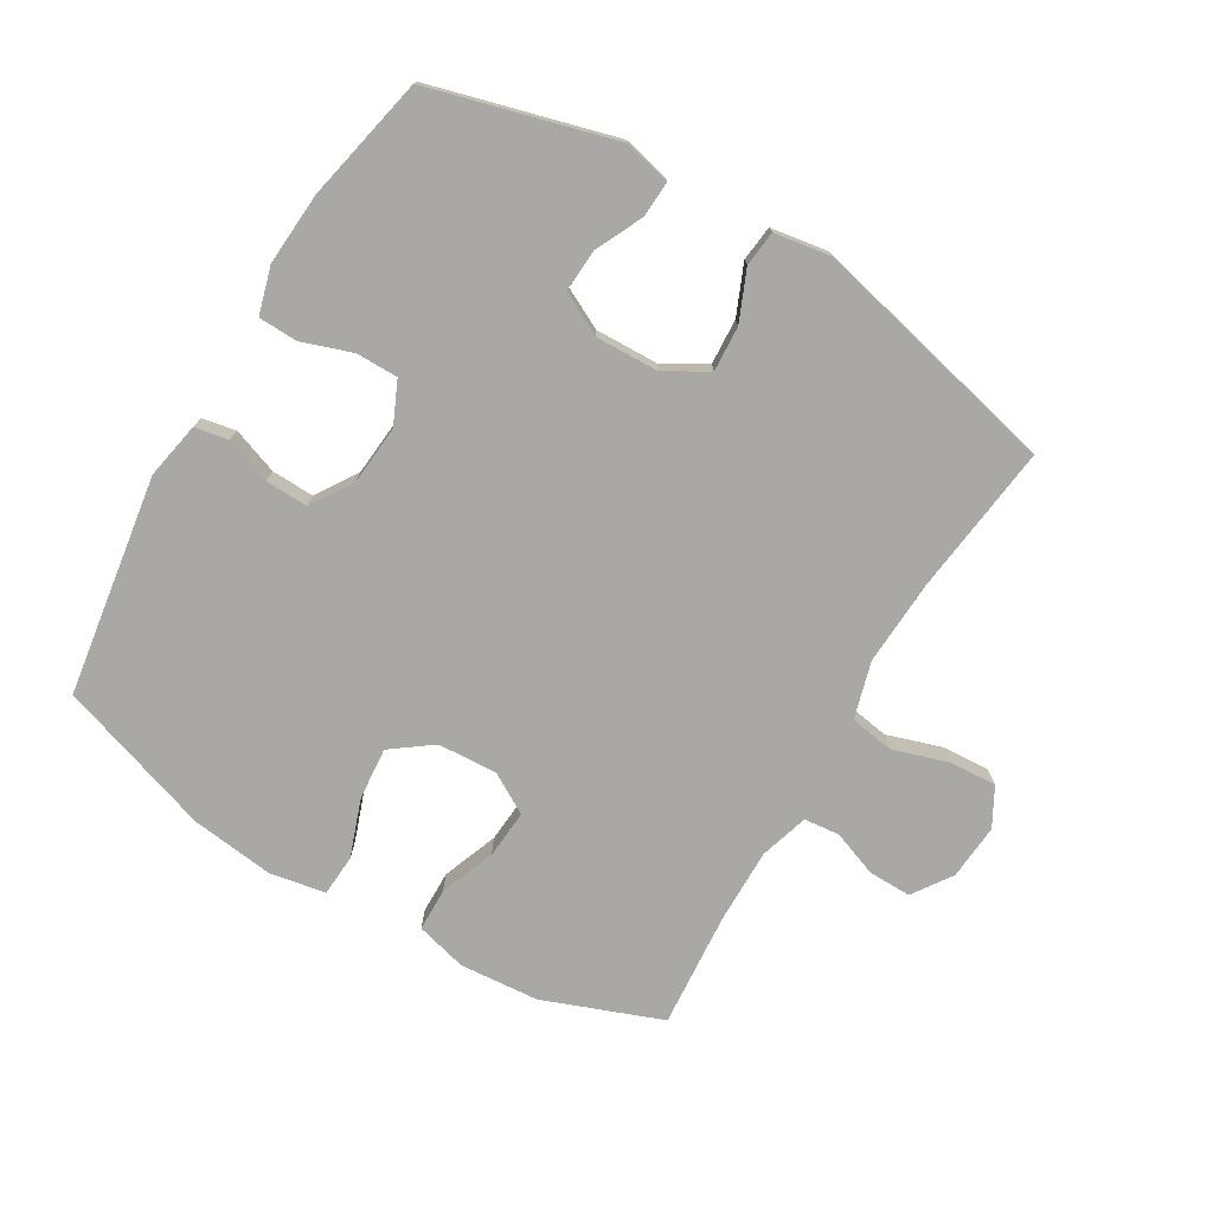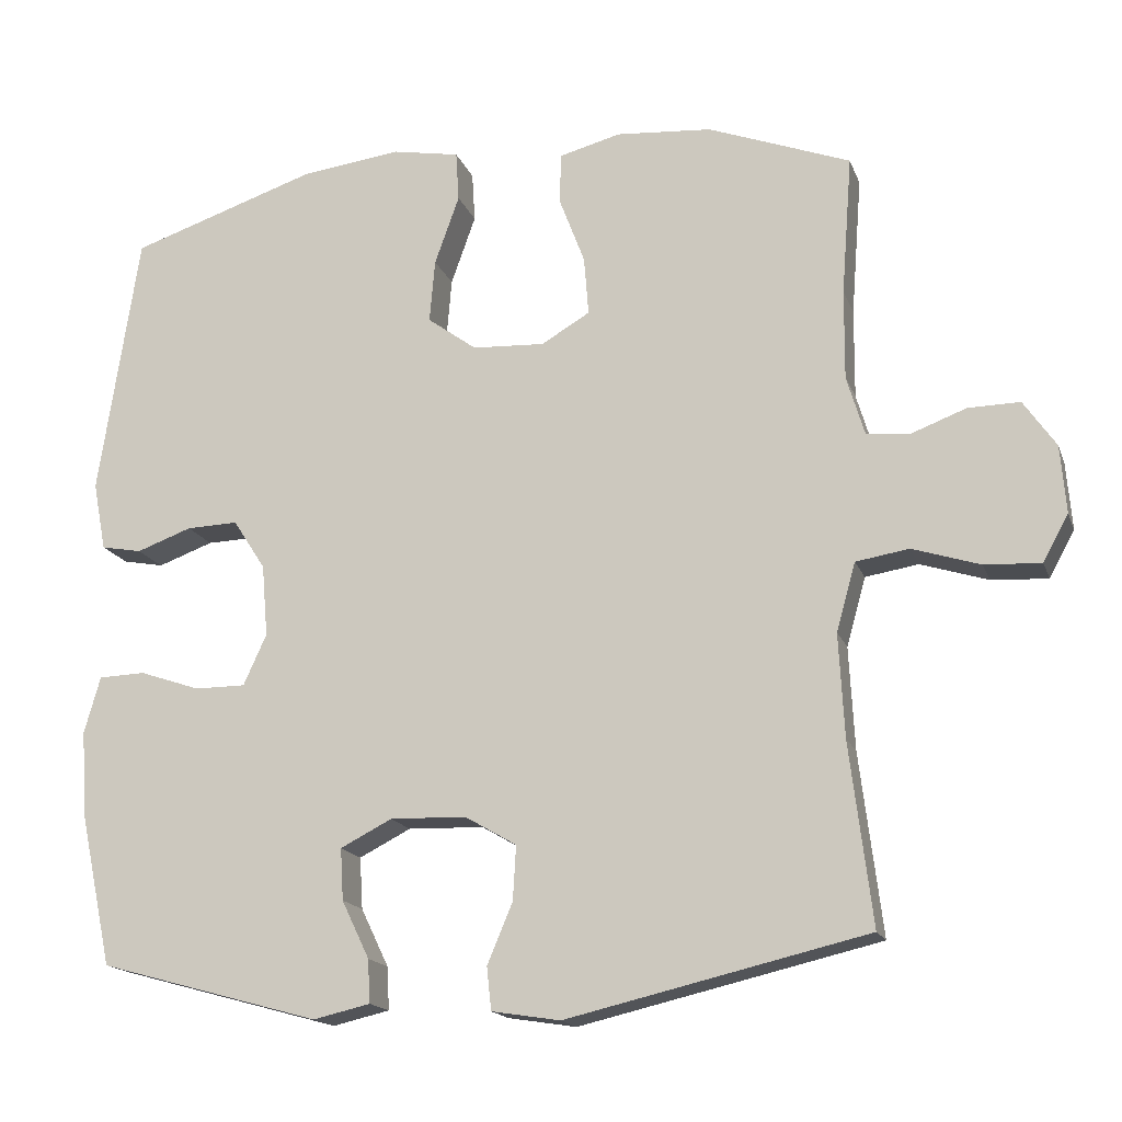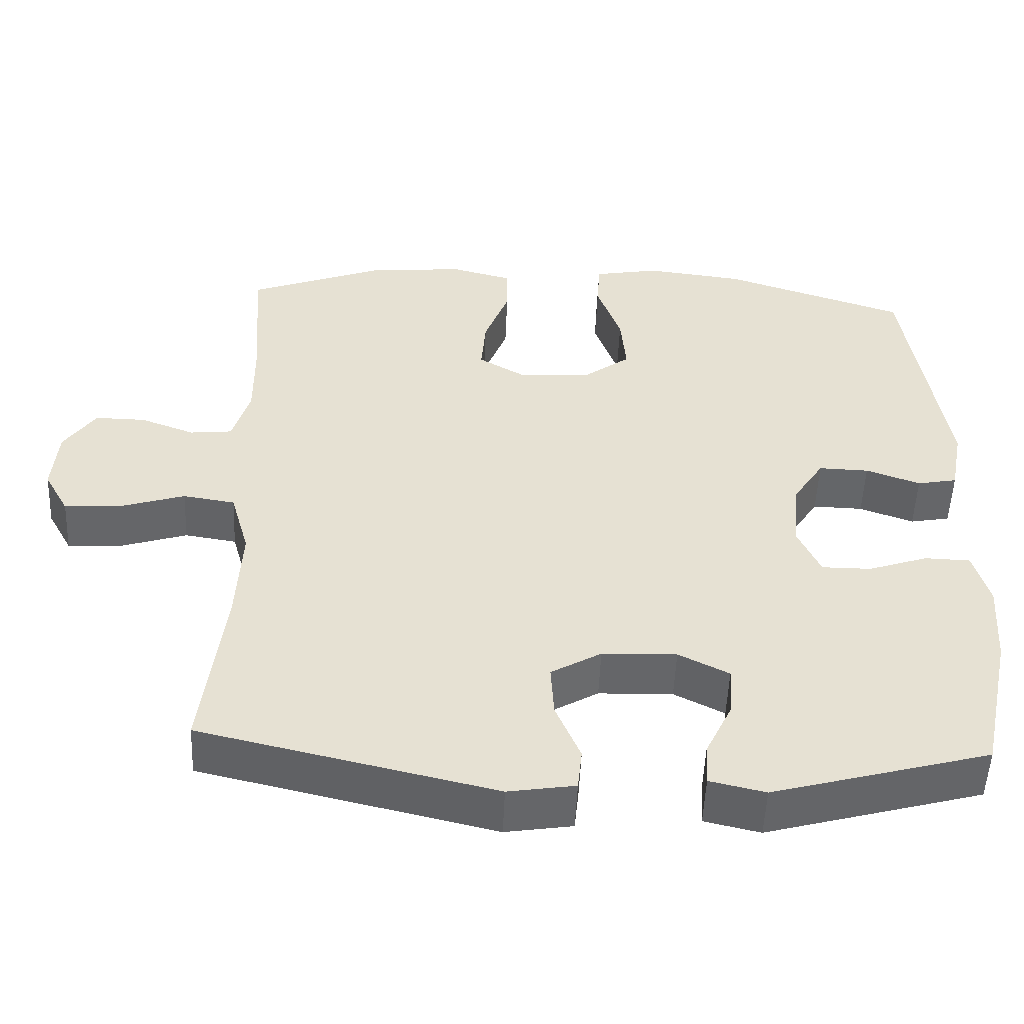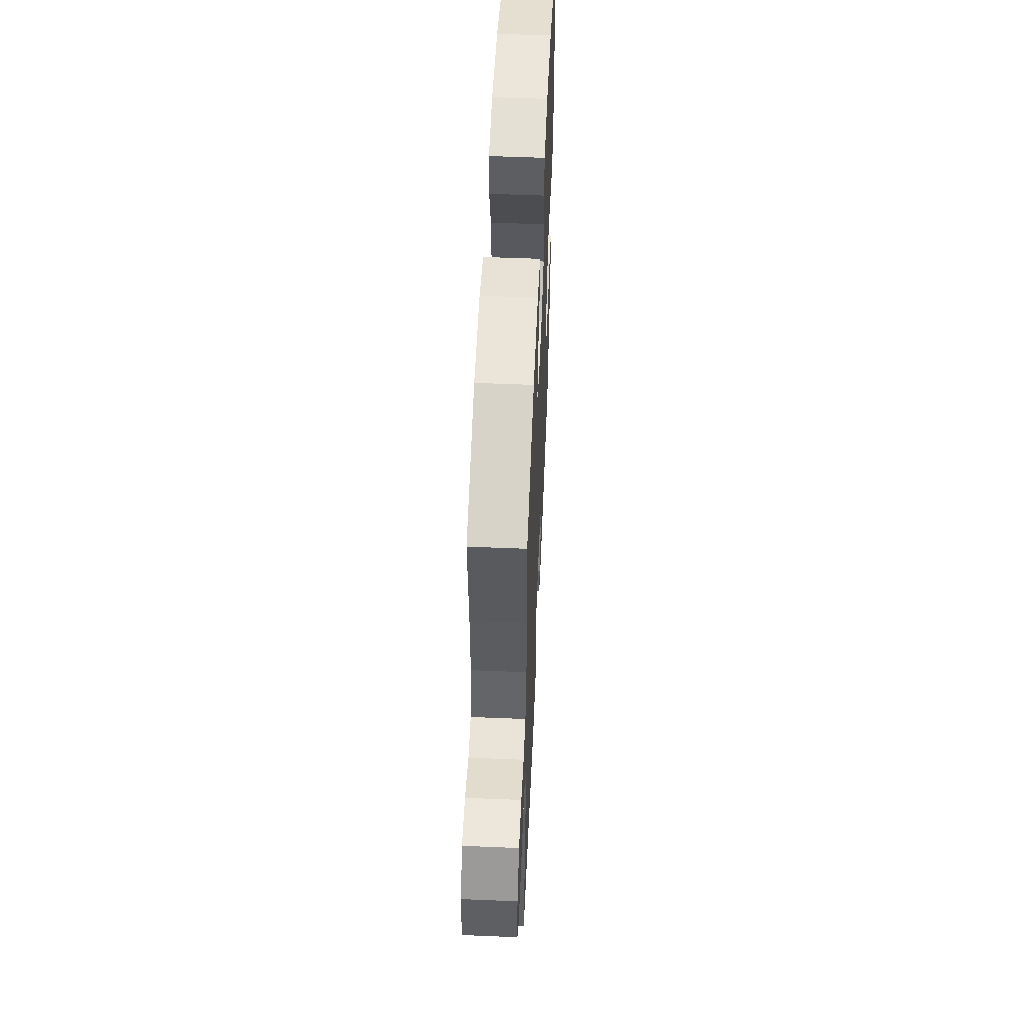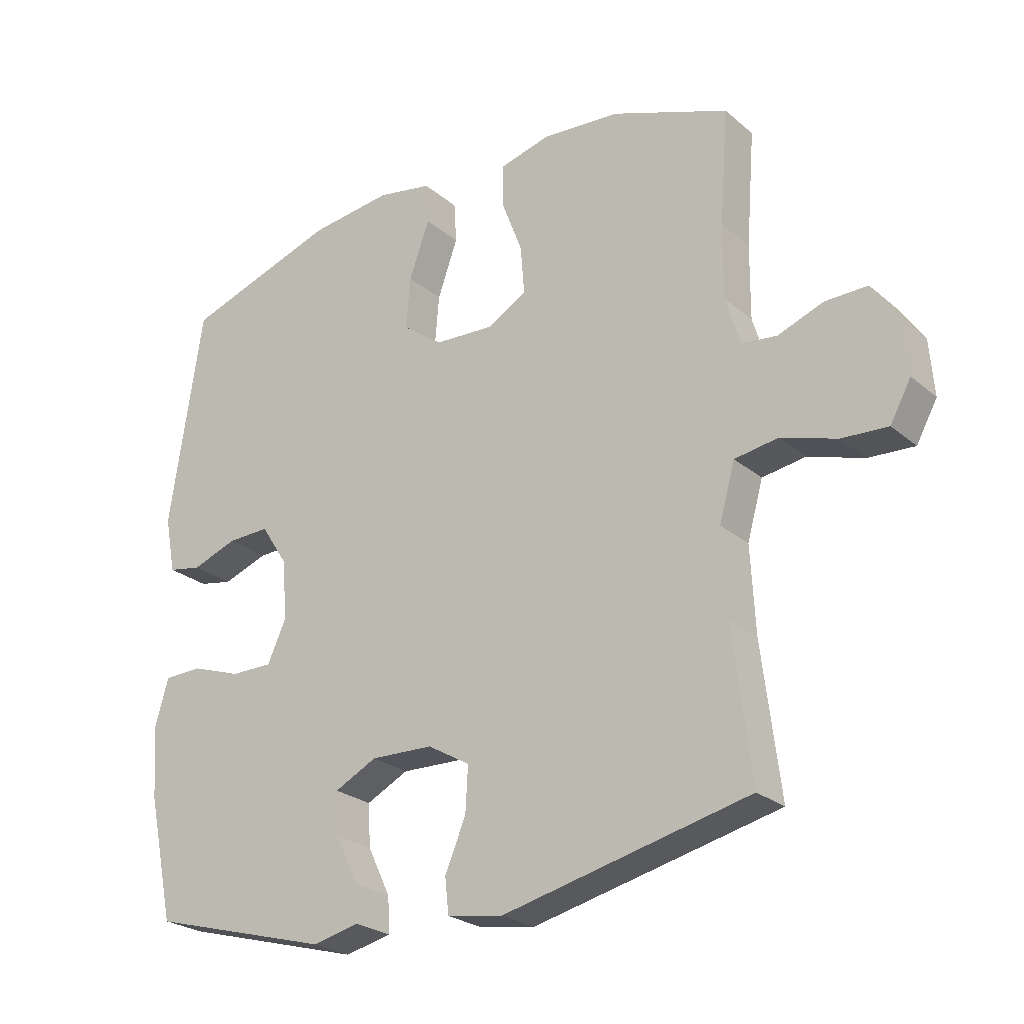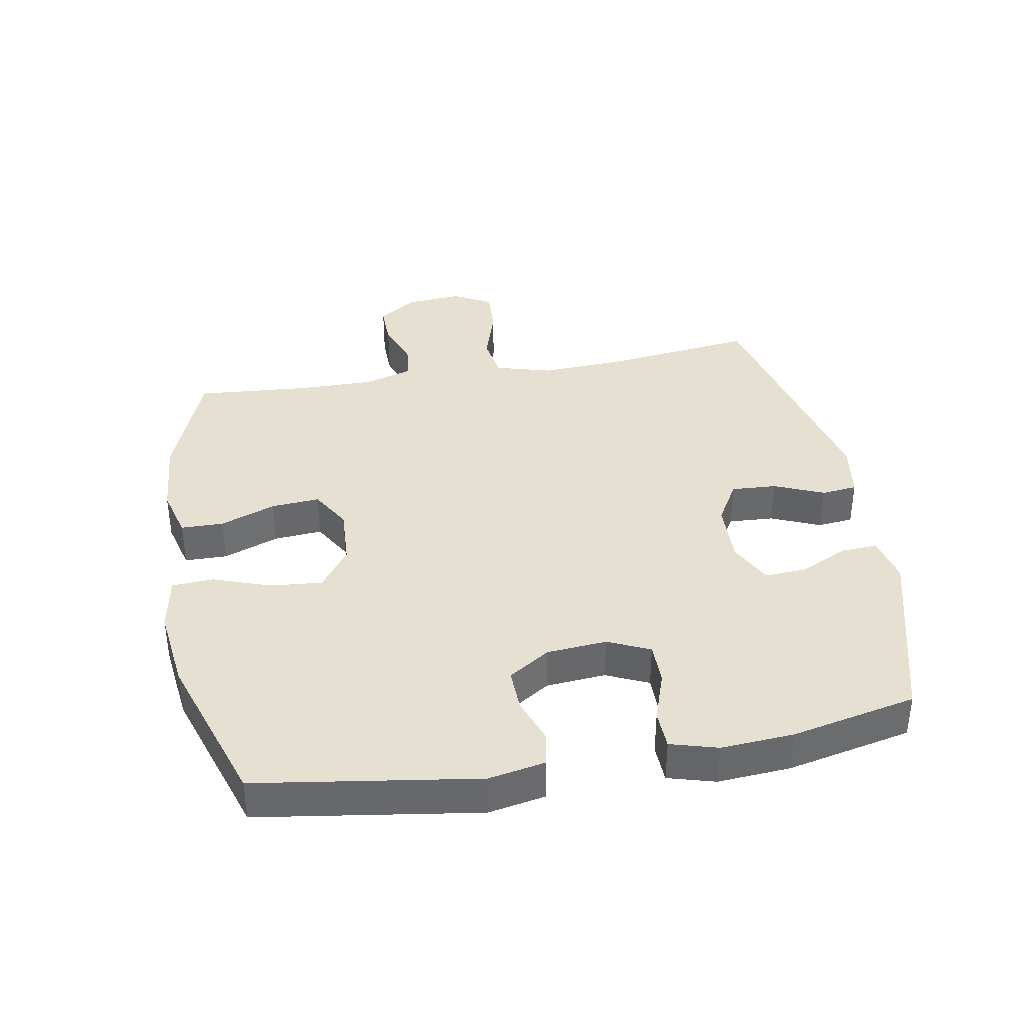
<metadata>
{"format":"obj","ext":"obj","renderer":"f3d","projection":"perspective","resolution":1024,"background":"white","views":[{"elev":-75.2,"azim":149.4,"up":"+Y"},{"elev":-16.7,"azim":-163.6,"up":"+Z"},{"elev":-51.8,"azim":-2.4,"up":"+Z"},{"elev":54.9,"azim":-87.5,"up":"+Z"},{"elev":-24.8,"azim":-143.3,"up":"+Z"},{"elev":37.8,"azim":79.9,"up":"+Y"}]}
</metadata>
<code>
v 0.5 0.07 0.5
v 0.552 0.07 0.155
v 0.535 0.07 0.066
v 0.482 0.07 0.056
v 0.41 0.07 0.082
v 0.343 0.07 0.084
v 0.301 0.07 0.019
v 0.293 0.07 -0.075
v 0.323 0.07 -0.141
v 0.389 0.07 -0.141
v 0.468 0.07 -0.114
v 0.529 0.07 -0.116
v 0.55 0.07 -0.19
v 0.542 0.07 -0.304
v 0.5 0.07 -0.5
v 0.212 0.07 -0.579
v 0.138 0.07 -0.562
v 0.141 0.07 -0.506
v 0.177 0.07 -0.431
v 0.181 0.07 -0.364
v 0.114 0.07 -0.33
v 0.015 0.07 -0.333
v -0.052 0.07 -0.372
v -0.048 0.07 -0.443
v -0.015 0.07 -0.521
v -0.021 0.07 -0.577
v -0.11 0.07 -0.591
v -0.5 0.07 -0.5
v -0.471 0.07 -0.264
v -0.464 0.07 -0.13
v -0.489 0.07 -0.041
v -0.558 0.07 -0.03
v -0.646 0.07 -0.058
v -0.719 0.07 -0.062
v -0.752 0.07 -0.002
v -0.745 0.07 0.086
v -0.703 0.07 0.147
v -0.636 0.07 0.146
v -0.564 0.07 0.119
v -0.508 0.07 0.125
v -0.485 0.07 0.202
v -0.486 0.07 0.319
v -0.5 0.07 0.5
v -0.315 0.07 0.57
v -0.19 0.07 0.58
v -0.11 0.07 0.559
v -0.109 0.07 0.492
v -0.142 0.07 0.405
v -0.148 0.07 0.329
v -0.085 0.07 0.292
v 0.009 0.07 0.297
v 0.073 0.07 0.344
v 0.066 0.07 0.426
v 0.034 0.07 0.516
v 0.038 0.07 0.581
v 0.125 0.07 0.597
v 0.256 0.07 0.581
v 0.5 0 0.5
v 0.552 0 0.155
v 0.535 0 0.066
v 0.482 0 0.056
v 0.41 0 0.082
v 0.343 0 0.084
v 0.301 0 0.019
v 0.293 0 -0.075
v 0.323 0 -0.141
v 0.389 0 -0.141
v 0.468 0 -0.114
v 0.529 0 -0.116
v 0.55 0 -0.19
v 0.542 0 -0.304
v 0.5 0 -0.5
v 0.212 0 -0.579
v 0.138 0 -0.562
v 0.141 0 -0.506
v 0.177 0 -0.431
v 0.181 0 -0.364
v 0.114 0 -0.33
v 0.015 0 -0.333
v -0.052 0 -0.372
v -0.048 0 -0.443
v -0.015 0 -0.521
v -0.021 0 -0.577
v -0.11 0 -0.591
v -0.5 0 -0.5
v -0.471 0 -0.264
v -0.464 0 -0.13
v -0.489 0 -0.041
v -0.558 0 -0.03
v -0.646 0 -0.058
v -0.719 0 -0.062
v -0.752 0 -0.002
v -0.745 0 0.086
v -0.703 0 0.147
v -0.636 0 0.146
v -0.564 0 0.119
v -0.508 0 0.125
v -0.485 0 0.202
v -0.486 0 0.319
v -0.5 0 0.5
v -0.315 0 0.57
v -0.19 0 0.58
v -0.11 0 0.559
v -0.109 0 0.492
v -0.142 0 0.405
v -0.148 0 0.329
v -0.085 0 0.292
v 0.009 0 0.297
v 0.073 0 0.344
v 0.066 0 0.426
v 0.034 0 0.516
v 0.038 0 0.581
v 0.125 0 0.597
v 0.256 0 0.581
f 3 4 5
f 2 3 5
f 1 2 5
f 57 1 5
f 56 57 5
f 55 56 5
f 54 55 5
f 53 54 5
f 52 53 5 6
f 51 52 6 7
f 50 51 7 8
f 49 50 8 9
f 46 47 48
f 45 46 48
f 44 45 48
f 43 44 48
f 42 43 48
f 41 42 48 49
f 40 41 49 9
f 37 38 39
f 36 37 39
f 35 36 39
f 34 35 39
f 33 34 39
f 32 33 39
f 39 40 9
f 32 39 9
f 31 32 9
f 27 28 29
f 26 27 29
f 25 26 29
f 24 25 29
f 23 24 29 30
f 30 31 9
f 23 30 9
f 22 23 9
f 17 18 19
f 16 17 19
f 15 16 19
f 14 15 19
f 13 14 19
f 12 13 19
f 11 12 19
f 10 11 19
f 10 19 20
f 21 22 9 10
f 10 20 21
f 62 61 60
f 62 60 59
f 62 59 58
f 62 58 114
f 62 114 113
f 62 113 112
f 62 112 111
f 62 111 110
f 63 62 110 109
f 64 63 109 108
f 65 64 108 107
f 66 65 107 106
f 105 104 103
f 105 103 102
f 105 102 101
f 105 101 100
f 105 100 99
f 106 105 99 98
f 66 106 98 97
f 96 95 94
f 96 94 93
f 96 93 92
f 96 92 91
f 96 91 90
f 96 90 89
f 66 97 96
f 66 96 89
f 66 89 88
f 86 85 84
f 86 84 83
f 86 83 82
f 86 82 81
f 87 86 81 80
f 66 88 87
f 66 87 80
f 66 80 79
f 76 75 74
f 76 74 73
f 76 73 72
f 76 72 71
f 76 71 70
f 76 70 69
f 76 69 68
f 76 68 67
f 77 76 67
f 67 66 79 78
f 78 77 67
f 1 58 59 2
f 2 59 60 3
f 3 60 61 4
f 4 61 62 5
f 5 62 63 6
f 6 63 64 7
f 7 64 65 8
f 8 65 66 9
f 9 66 67 10
f 10 67 68 11
f 11 68 69 12
f 12 69 70 13
f 13 70 71 14
f 14 71 72 15
f 15 72 73 16
f 16 73 74 17
f 17 74 75 18
f 18 75 76 19
f 19 76 77 20
f 20 77 78 21
f 21 78 79 22
f 22 79 80 23
f 23 80 81 24
f 24 81 82 25
f 25 82 83 26
f 26 83 84 27
f 27 84 85 28
f 28 85 86 29
f 29 86 87 30
f 30 87 88 31
f 31 88 89 32
f 32 89 90 33
f 33 90 91 34
f 34 91 92 35
f 35 92 93 36
f 36 93 94 37
f 37 94 95 38
f 38 95 96 39
f 39 96 97 40
f 40 97 98 41
f 41 98 99 42
f 42 99 100 43
f 43 100 101 44
f 44 101 102 45
f 45 102 103 46
f 46 103 104 47
f 47 104 105 48
f 48 105 106 49
f 49 106 107 50
f 50 107 108 51
f 51 108 109 52
f 52 109 110 53
f 53 110 111 54
f 54 111 112 55
f 55 112 113 56
f 56 113 114 57
f 57 114 58 1

</code>
